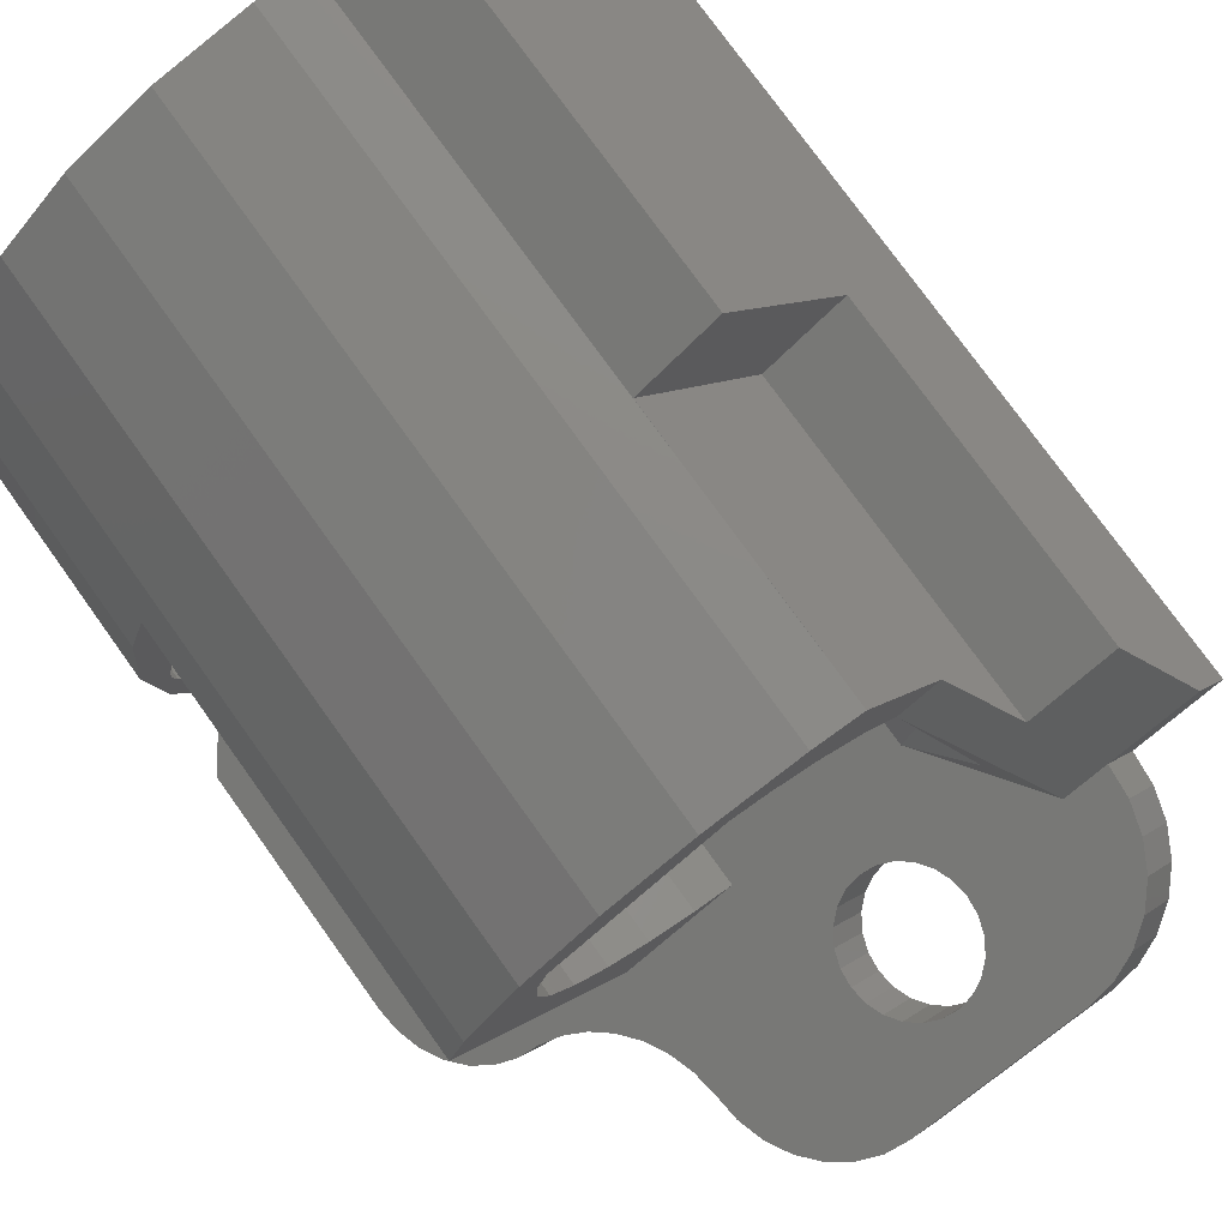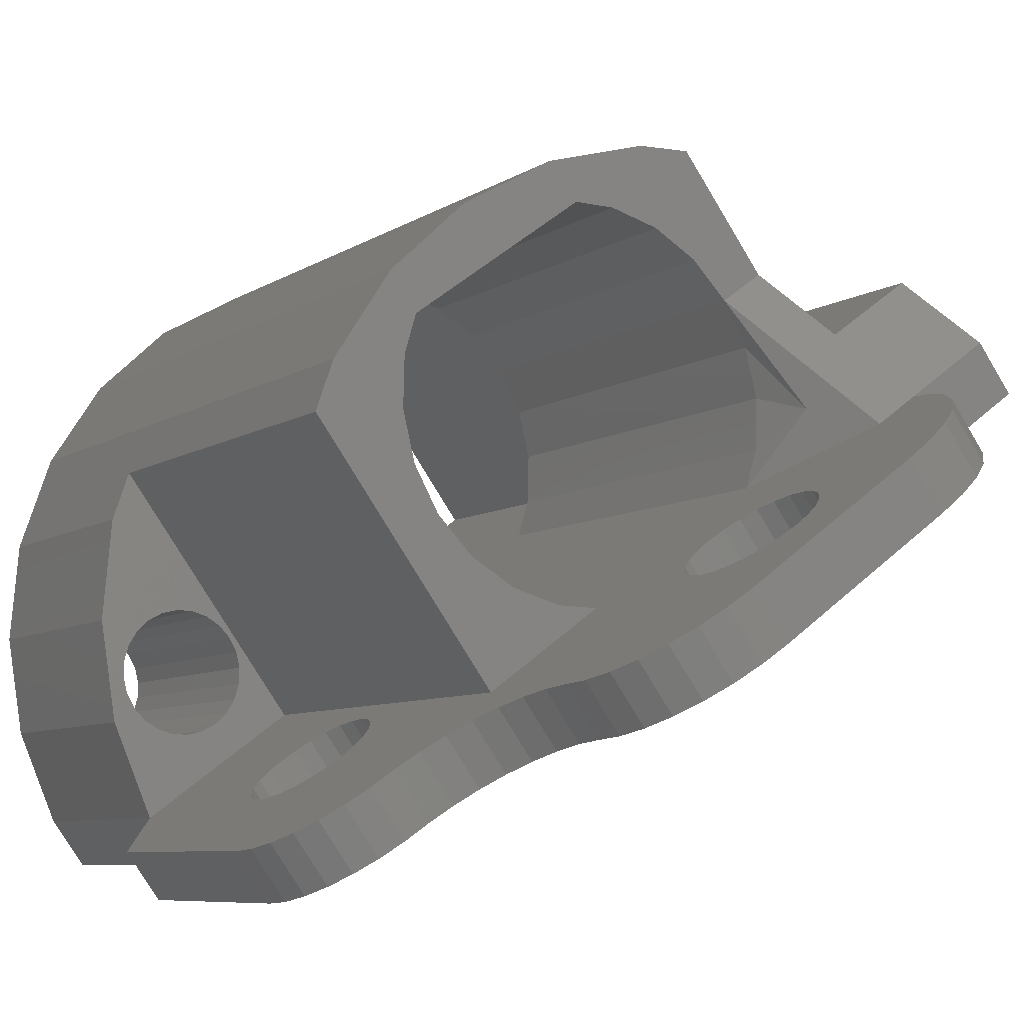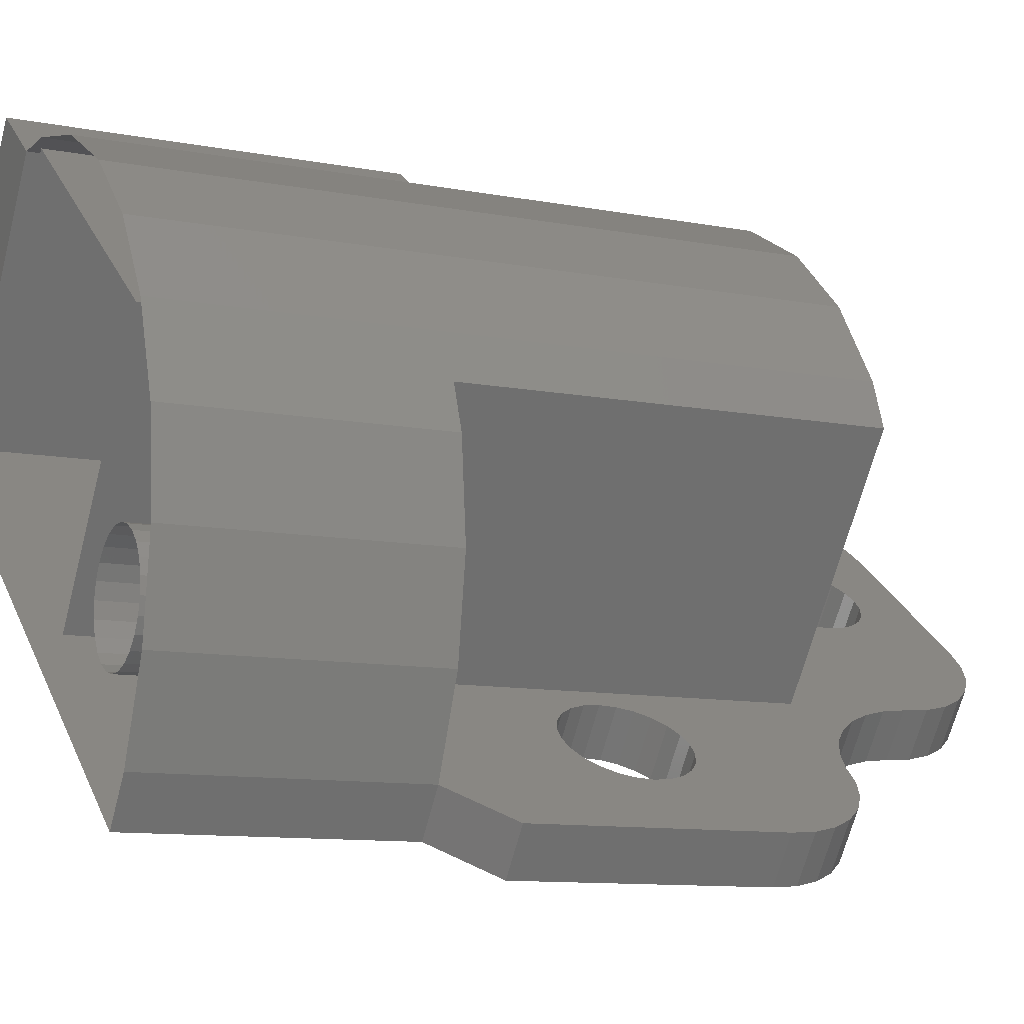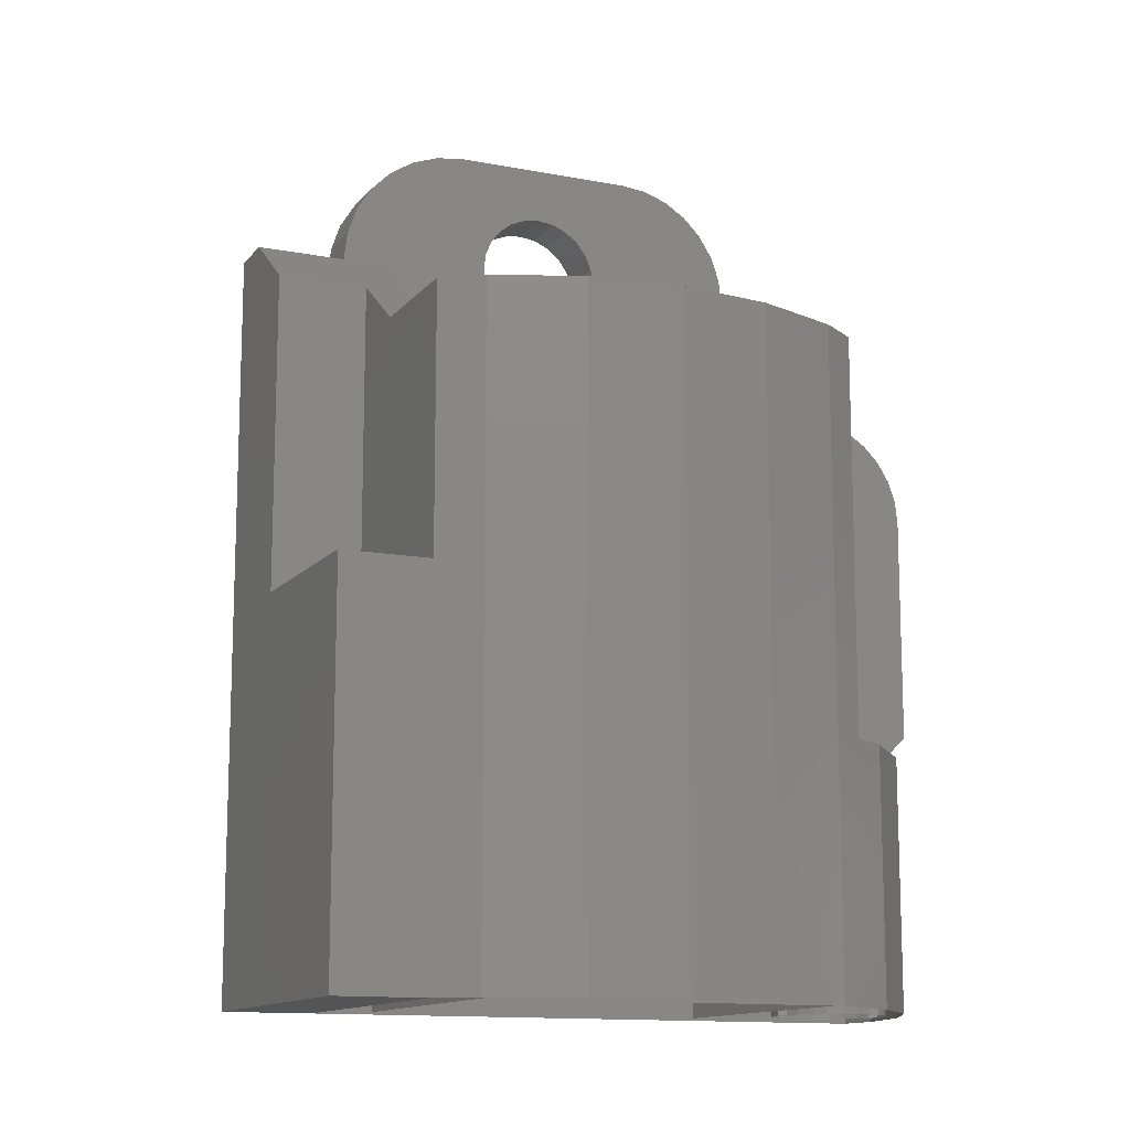
<metadata>
{"format":"stl","ext":"stl","renderer":"f3d","projection":"perspective","resolution":1024,"background":"white","views":[{"elev":76.5,"azim":-35.6,"up":"+Y"},{"elev":-7.2,"azim":-29.3,"up":"+Y"},{"elev":-10.6,"azim":-115.6,"up":"+Y"},{"elev":-12.8,"azim":-167.8,"up":"+Z"}]}
</metadata>
<code>
# stl→obj: 295 verts, 575 faces
v 1520 253.8 439.9
v 1521 255.6 439.9
v 1523 255.6 439.9
v 1520 256.1 439.9
v 1518 257 439.9
v 1517 258.2 439.9
v 1529 261.1 439.9
v 1531 261.6 439.9
v 1529 259.8 439.9
v 1529 261.7 439.9
v 1529 262.8 439.9
v 1529 264.5 439.9
v 1528 266 439.9
v 1527 267.3 439.9
v 1525 270.5 439.9
v 1525 268.2 439.9
v 1523 268.7 439.9
v 1522 268.7 439.9
v 1514 262.7 439.9
v 1516 259.8 439.9
v 1516 261.4 439.9
v 1516 262.6 439.9
v 1516 263.2 439.9
v 1516 264.5 439.9
v 1516 262.6 455.2
v 1516 261.4 455.2
v 1516 259.8 455.2
v 1521 255.6 455.2
v 1523 255.6 455.2
v 1527 267.3 455.2
v 1525 268.2 455.2
v 1520 256.1 455.2
v 1529 262.8 455.2
v 1529 264.5 455.2
v 1518 257 455.2
v 1529 259.8 455.2
v 1529 261.1 455.2
v 1517 258.2 455.2
v 1529 261.7 455.2
v 1528 266 455.2
v 1516 263.2 455.2
v 1516 264.5 455.2
v 1523 268.7 455.2
v 1522 268.7 455.2
v 1518 268.2 455.2
v 1521 270 430.2
v 1518 268.2 430.2
v 1521 270 455.2
v 1525 270.9 455.2
v 1525 270.9 430.2
v 1526 270.9 455.2
v 1526 270.9 430.2
v 1526 270.9 445.1
v 1515 265.8 455.2
v 1515 265.8 430.2
v 1514 262.8 455.2
v 1514 262.8 430.2
v 1512 259.4 439.9
v 1512 259.4 430.2
v 1513 261.1 439.9
v 1513 261.1 455.2
v 1512 255.9 430.2
v 1512 255.9 439.9
v 1513 252.4 430.2
v 1513 252.4 439.9
v 1514 249.1 430.2
v 1514 249.1 439.9
v 1525 270.5 430.2
v 1514 262.7 430.2
v 1520 253.8 430.2
v 1531 261.6 430.2
v 1529 267.1 455.2
v 1519 252.8 455.2
v 1519 252.8 439.9
v 1517 252.8 439.9
v 1517 253.3 439.9
v 1517 253.8 439.9
v 1517 254.4 439.9
v 1517 255 439.9
v 1517 255.5 439.9
v 1516 252.4 439.9
v 1516 255.9 439.9
v 1516 256.2 439.9
v 1515 256.4 439.9
v 1514 256.2 439.9
v 1514 256 439.9
v 1515 252 439.9
v 1516 252.1 439.9
v 1514 252.2 439.9
v 1514 252.5 439.9
v 1513 252.9 439.9
v 1513 253.4 439.9
v 1513 253.9 439.9
v 1513 254.5 439.9
v 1513 255.1 439.9
v 1513 255.6 439.9
v 1516 248 447.5
v 1515 249.6 447
v 1515 249.6 447.5
v 1516 248 447
v 1516 248 448.1
v 1515 249.6 448.1
v 1515 249.8 448.7
v 1516 248.1 448.7
v 1516 248.4 449.2
v 1515 250 449.2
v 1516 250.3 449.5
v 1517 248.6 449.5
v 1516 250.6 449.8
v 1517 249 449.8
v 1516 250.9 449.8
v 1518 249.3 449.8
v 1517 251.3 449.8
v 1518 249.7 449.8
v 1517 251.6 449.5
v 1519 250 449.5
v 1518 251.9 449.2
v 1519 250.3 449.2
v 1518 252.1 448.7
v 1519 250.5 448.7
v 1518 252.2 448.1
v 1519 250.6 448.1
v 1518 252.3 447.5
v 1519 250.7 447.5
v 1519 250.6 447
v 1518 252.2 447
v 1518 252.1 446.4
v 1519 250.5 446.4
v 1518 251.9 445.9
v 1519 250.3 445.9
v 1519 250 445.6
v 1517 251.6 445.6
v 1518 249.7 445.3
v 1517 251.3 445.3
v 1518 249.3 445.2
v 1516 250.9 445.2
v 1517 249 445.3
v 1516 250.6 445.3
v 1517 248.6 445.6
v 1516 250.3 445.6
v 1516 248.4 445.9
v 1515 250 445.9
v 1515 249.8 446.4
v 1516 248.1 446.4
v 1513 252.9 430.2
v 1514 252.5 430.2
v 1513 253.4 430.2
v 1513 253.9 430.2
v 1513 254.5 430.2
v 1513 255.1 430.2
v 1513 255.6 430.2
v 1514 256 430.2
v 1514 256.2 430.2
v 1515 256.4 430.2
v 1516 256.2 430.2
v 1516 255.9 430.2
v 1517 255.5 430.2
v 1517 255 430.2
v 1517 254.4 430.2
v 1517 253.8 430.2
v 1517 253.3 430.2
v 1517 252.8 430.2
v 1516 252.4 430.2
v 1516 252.1 430.2
v 1515 252 430.2
v 1514 252.2 430.2
v 1528 259.6 464.3
v 1524 253.8 464.3
v 1530 258 464.3
v 1523 255.5 464.3
v 1528 259.1 459.7
v 1529 257.4 460.4
v 1528 259.1 460.4
v 1529 257.5 459.7
v 1528 259.1 459.1
v 1529 257.4 459.1
v 1527 258.9 458.5
v 1529 257.3 458.5
v 1527 258.7 458
v 1528 257.1 458
v 1528 256.8 457.7
v 1527 258.4 457.7
v 1527 256.4 457.4
v 1526 258.1 457.4
v 1526 257.7 457.3
v 1527 256.1 457.3
v 1526 255.7 457.4
v 1525 257.3 457.4
v 1525 257 457.7
v 1526 255.4 457.7
v 1524 256.7 458
v 1526 255.1 458
v 1525 254.8 458.5
v 1524 256.5 458.5
v 1525 254.7 459.1
v 1524 256.3 459.1
v 1525 254.7 459.7
v 1524 256.3 459.7
v 1525 254.7 460.4
v 1524 256.3 460.4
v 1525 254.8 460.9
v 1524 256.5 460.9
v 1526 255.1 461.4
v 1524 256.7 461.4
v 1525 257 461.8
v 1526 255.4 461.8
v 1526 255.7 462.1
v 1525 257.3 462.1
v 1526 257.7 462.1
v 1527 256.1 462.1
v 1527 256.4 462.1
v 1526 258.1 462.1
v 1528 256.8 461.8
v 1527 258.4 461.8
v 1527 258.7 461.4
v 1528 257.1 461.4
v 1527 258.9 460.9
v 1529 257.3 460.9
v 1512 247.9 451.1
v 1513 246.3 441.9
v 1513 246.3 451.1
v 1512 247.9 441.9
v 1515 247.5 439.9
v 1515 247.5 430.2
v 1515 249.8 455.1
v 1514 249.3 454.8
v 1516 250.3 455.2
v 1516 250.9 455.5
v 1517 251.4 455.9
v 1518 251.8 456.4
v 1518 252.2 457.1
v 1519 252.5 457.9
v 1512 248 452
v 1513 248.1 452.9
v 1513 248.4 453.6
v 1514 248.8 454.3
v 1519 252.7 458.8
v 1519 252.8 459.7
v 1519 252.8 460.8
v 1519 253 461.7
v 1520 253.4 462.6
v 1520 253.8 463.3
v 1521 254.3 463.8
v 1522 254.9 464.2
v 1529 260.3 464.2
v 1530 260.7 457.2
v 1530 260.9 463.8
v 1531 261.6 459.3
v 1531 261.5 463.2
v 1531 261.6 463
v 1532 262 462.4
v 1532 262.6 459.3
v 1532 262.3 461.4
v 1532 262.5 460.4
v 1534 260.9 460.4
v 1534 261 459.3
v 1533 260.7 461.4
v 1533 260.3 462.4
v 1532 259.9 463.2
v 1531 259.3 463.8
v 1530 258.7 464.2
v 1531 261.6 455.2
v 1534 266.9 457.2
v 1535 264.6 459.3
v 1529 263.8 457.2
v 1531 264.8 457.2
v 1530 262.3 457.2
v 1536 263 459.3
v 1516 248.2 455.1
v 1515 247.7 454.8
v 1517 248.7 455.2
v 1518 249.3 455.5
v 1518 249.8 455.9
v 1519 250.2 456.4
v 1519 250.6 457.1
v 1520 250.9 457.9
v 1514 246.3 452
v 1514 246.5 452.9
v 1514 246.8 453.6
v 1515 247.2 454.3
v 1515 247.5 454.6
v 1534 261 430.2
v 1520 251.1 458.8
v 1520 251.2 459.7
v 1520 251.2 460.8
v 1521 251.4 461.7
v 1521 251.7 462.6
v 1522 252.2 463.3
v 1522 252.7 463.8
v 1523 253.2 464.2
v 1536 263 430.2
v 1529 273 430.2
v 1529 273 445.1
v 1534 266.9 445.1
v 1531 264.8 445.1
f 1 2 3
f 2 1 4
f 4 1 5
f 5 1 6
f 7 8 9
f 8 7 10
f 8 10 11
f 8 11 12
f 8 12 13
f 14 15 13
f 15 14 16
f 15 16 17
f 15 17 18
f 19 20 6
f 20 19 21
f 21 19 22
f 22 19 23
f 23 19 24
f 21 25 26
f 25 21 22
f 27 21 26
f 21 27 20
f 28 3 2
f 3 28 29
f 16 30 31
f 30 16 14
f 2 32 28
f 32 2 4
f 12 33 34
f 33 12 11
f 4 35 32
f 35 4 5
f 36 7 9
f 7 36 37
f 5 38 35
f 38 5 6
f 38 20 27
f 20 38 6
f 11 39 33
f 39 11 10
f 39 7 37
f 7 39 10
f 13 34 40
f 34 13 12
f 30 13 40
f 13 30 14
f 25 23 41
f 23 25 22
f 24 41 23
f 41 24 42
f 43 16 31
f 16 43 17
f 17 44 18
f 44 17 43
f 45 46 47
f 46 45 48
f 49 46 48
f 46 49 50
f 51 50 49
f 50 51 52
f 52 51 53
f 54 47 55
f 47 54 45
f 56 55 57
f 55 56 54
f 58 57 59
f 57 58 60
f 57 60 61
f 57 61 56
f 58 62 63
f 62 58 59
f 63 64 65
f 64 63 62
f 65 66 67
f 66 65 64
f 68 19 69
f 19 68 24
f 24 68 42
f 42 68 18
f 18 68 15
f 44 42 18
f 1 19 6
f 19 1 70
f 19 70 69
f 15 8 13
f 8 15 71
f 71 15 68
f 51 40 72
f 40 51 30
f 30 51 31
f 31 51 43
f 43 51 44
f 44 51 49
f 44 49 56
f 56 49 54
f 54 49 48
f 54 48 45
f 28 73 29
f 73 28 32
f 73 32 35
f 73 35 61
f 61 35 38
f 61 38 27
f 61 27 26
f 61 26 25
f 61 25 41
f 61 41 42
f 61 42 56
f 56 42 44
f 74 75 67
f 75 74 76
f 76 74 77
f 77 74 78
f 78 74 79
f 79 74 80
f 80 74 60
f 67 75 81
f 80 60 82
f 82 60 83
f 83 60 84
f 84 60 84
f 84 60 85
f 85 60 86
f 86 60 63
f 63 60 58
f 67 87 65
f 87 67 87
f 87 67 88
f 88 67 81
f 65 87 89
f 65 89 90
f 65 90 91
f 65 91 92
f 65 92 63
f 63 92 93
f 63 93 94
f 63 94 95
f 63 95 96
f 63 96 86
f 61 74 73
f 74 61 60
f 97 98 99
f 98 97 100
f 101 99 102
f 99 101 97
f 101 103 104
f 103 101 102
f 105 103 106
f 103 105 104
f 105 107 108
f 107 105 106
f 108 109 110
f 109 108 107
f 110 111 112
f 111 110 109
f 112 113 114
f 113 112 111
f 114 115 116
f 115 114 113
f 116 117 118
f 117 116 115
f 119 118 117
f 118 119 120
f 121 120 119
f 120 121 122
f 123 122 121
f 122 123 124
f 123 125 124
f 125 123 126
f 127 125 126
f 125 127 128
f 129 128 127
f 128 129 130
f 129 131 130
f 131 129 132
f 132 133 131
f 133 132 134
f 134 135 133
f 135 134 136
f 136 137 135
f 137 136 138
f 138 139 137
f 139 138 140
f 140 141 139
f 141 140 142
f 141 143 144
f 143 141 142
f 100 143 98
f 143 100 144
f 90 145 91
f 145 90 146
f 91 147 92
f 147 91 145
f 92 148 93
f 148 92 147
f 93 149 94
f 149 93 148
f 149 95 94
f 95 149 150
f 150 96 95
f 96 150 151
f 151 86 96
f 86 151 152
f 152 85 86
f 85 152 153
f 153 84 85
f 84 153 154
f 154 84 84
f 84 154 154
f 154 83 84
f 83 154 155
f 155 82 83
f 82 155 156
f 156 80 82
f 80 156 157
f 157 79 80
f 79 157 158
f 158 78 79
f 78 158 159
f 159 77 78
f 77 159 160
f 77 161 76
f 161 77 160
f 76 162 75
f 162 76 161
f 75 163 81
f 163 75 162
f 81 164 88
f 164 81 163
f 88 165 87
f 165 88 164
f 87 165 87
f 165 87 165
f 87 166 89
f 166 87 165
f 89 146 90
f 146 89 166
f 167 168 169
f 168 167 170
f 171 172 173
f 172 171 174
f 175 174 171
f 174 175 176
f 177 176 175
f 176 177 178
f 179 178 177
f 178 179 180
f 179 181 180
f 181 179 182
f 182 183 181
f 183 182 184
f 183 185 186
f 185 183 184
f 185 187 186
f 187 185 188
f 187 189 190
f 189 187 188
f 190 191 192
f 191 190 189
f 193 191 194
f 191 193 192
f 195 194 196
f 194 195 193
f 197 196 198
f 196 197 195
f 199 198 200
f 198 199 197
f 201 200 202
f 200 201 199
f 203 202 204
f 202 203 201
f 203 205 206
f 205 203 204
f 205 207 206
f 207 205 208
f 207 209 210
f 209 207 208
f 209 211 210
f 211 209 212
f 212 213 211
f 213 212 214
f 213 215 216
f 215 213 214
f 217 216 215
f 216 217 218
f 173 218 217
f 218 173 172
f 219 220 221
f 220 219 222
f 67 220 222
f 220 67 223
f 223 66 67
f 66 223 224
f 225 99 226
f 99 225 102
f 102 225 103
f 103 225 106
f 106 225 227
f 106 227 107
f 107 227 109
f 109 227 228
f 109 228 111
f 111 228 229
f 111 229 113
f 113 229 115
f 115 229 230
f 115 230 117
f 117 230 231
f 117 231 119
f 119 231 121
f 121 231 232
f 121 232 123
f 219 67 222
f 67 219 233
f 67 233 234
f 67 234 235
f 67 235 236
f 67 236 226
f 67 226 99
f 67 99 98
f 67 98 143
f 67 143 142
f 67 142 74
f 74 142 140
f 74 140 138
f 74 138 136
f 74 136 134
f 74 134 132
f 74 132 129
f 74 129 127
f 74 127 126
f 74 126 123
f 74 123 232
f 74 232 237
f 74 237 73
f 73 237 238
f 73 238 29
f 29 238 239
f 29 239 240
f 29 240 241
f 29 241 242
f 29 242 243
f 29 243 244
f 29 244 170
f 29 170 200
f 200 170 202
f 202 170 204
f 204 170 205
f 205 170 167
f 29 200 198
f 205 167 208
f 208 167 209
f 209 167 212
f 212 167 214
f 214 167 215
f 215 167 217
f 217 167 173
f 173 167 171
f 167 36 9
f 36 167 245
f 36 245 246
f 246 245 247
f 246 247 248
f 248 247 249
f 248 249 250
f 248 250 251
f 248 251 252
f 252 251 253
f 252 253 254
f 1 71 70
f 71 1 3
f 71 3 29
f 71 29 9
f 9 29 196
f 196 29 198
f 9 196 194
f 9 194 191
f 9 191 189
f 9 189 188
f 9 188 185
f 9 185 184
f 9 184 182
f 9 182 179
f 9 179 177
f 9 177 175
f 9 175 171
f 9 171 167
f 71 9 8
f 255 252 254
f 252 255 256
f 257 254 253
f 254 257 255
f 258 253 251
f 253 258 257
f 251 259 258
f 259 251 250
f 249 259 250
f 249 260 259
f 260 249 247
f 247 261 260
f 261 247 245
f 245 169 261
f 169 245 167
f 262 37 36
f 37 262 39
f 39 262 33
f 33 262 34
f 34 262 40
f 263 252 264
f 252 263 248
f 248 263 265
f 265 263 266
f 266 40 265
f 40 266 72
f 265 262 248
f 262 265 40
f 246 262 36
f 262 246 248
f 265 246 248
f 246 265 267
f 39 267 33
f 39 37 267
f 267 37 36
f 36 246 267
f 33 267 34
f 34 267 40
f 40 267 265
f 264 256 268
f 256 264 252
f 97 269 270
f 269 97 101
f 269 101 104
f 269 104 105
f 269 105 271
f 271 105 108
f 271 108 110
f 271 110 272
f 272 110 112
f 272 112 273
f 273 112 114
f 273 114 116
f 273 116 274
f 274 116 118
f 274 118 275
f 275 118 120
f 275 120 122
f 275 122 276
f 276 122 124
f 220 277 221
f 277 220 223
f 277 223 278
f 278 223 279
f 279 223 280
f 280 223 281
f 281 223 224
f 281 224 97
f 97 224 100
f 100 224 144
f 144 224 141
f 141 224 139
f 139 224 282
f 281 97 270
f 139 282 137
f 137 282 135
f 135 282 133
f 133 282 131
f 131 282 130
f 130 282 128
f 128 282 125
f 125 282 124
f 124 282 276
f 276 282 283
f 283 282 284
f 284 282 285
f 285 282 286
f 286 282 287
f 287 282 288
f 288 282 289
f 289 282 290
f 290 282 195
f 290 195 168
f 168 195 197
f 195 282 193
f 193 282 192
f 192 282 190
f 190 282 187
f 187 282 186
f 186 282 183
f 183 282 181
f 181 282 180
f 180 282 178
f 178 282 176
f 176 282 174
f 174 282 169
f 169 282 261
f 261 282 260
f 260 282 259
f 259 282 258
f 258 282 257
f 257 282 255
f 255 282 256
f 256 282 268
f 268 282 291
f 168 206 169
f 206 168 203
f 203 168 201
f 201 168 199
f 199 168 197
f 169 206 207
f 169 207 210
f 169 210 211
f 169 211 213
f 169 213 216
f 169 216 218
f 169 218 172
f 169 172 174
f 52 291 282
f 291 52 292
f 53 292 52
f 292 53 293
f 227 269 271
f 269 227 225
f 225 270 269
f 270 225 226
f 270 280 281
f 280 270 226
f 280 226 236
f 236 279 280
f 279 236 235
f 235 278 279
f 278 235 234
f 234 277 278
f 277 234 233
f 233 221 277
f 221 233 219
f 170 290 168
f 290 170 244
f 290 243 289
f 243 290 244
f 289 242 288
f 242 289 243
f 288 241 287
f 241 288 242
f 241 286 287
f 286 241 240
f 240 285 286
f 285 240 239
f 239 284 285
f 284 239 238
f 271 228 272
f 228 271 227
f 272 229 273
f 229 272 228
f 273 230 274
f 230 273 229
f 274 231 275
f 231 274 230
f 275 232 276
f 232 275 231
f 276 237 283
f 237 276 232
f 283 238 284
f 238 283 237
f 268 263 264
f 263 268 291
f 263 291 294
f 294 291 292
f 292 293 294
f 295 72 266
f 72 295 51
f 51 295 53
f 263 295 266
f 295 263 294
f 294 53 295
f 53 294 293

</code>
